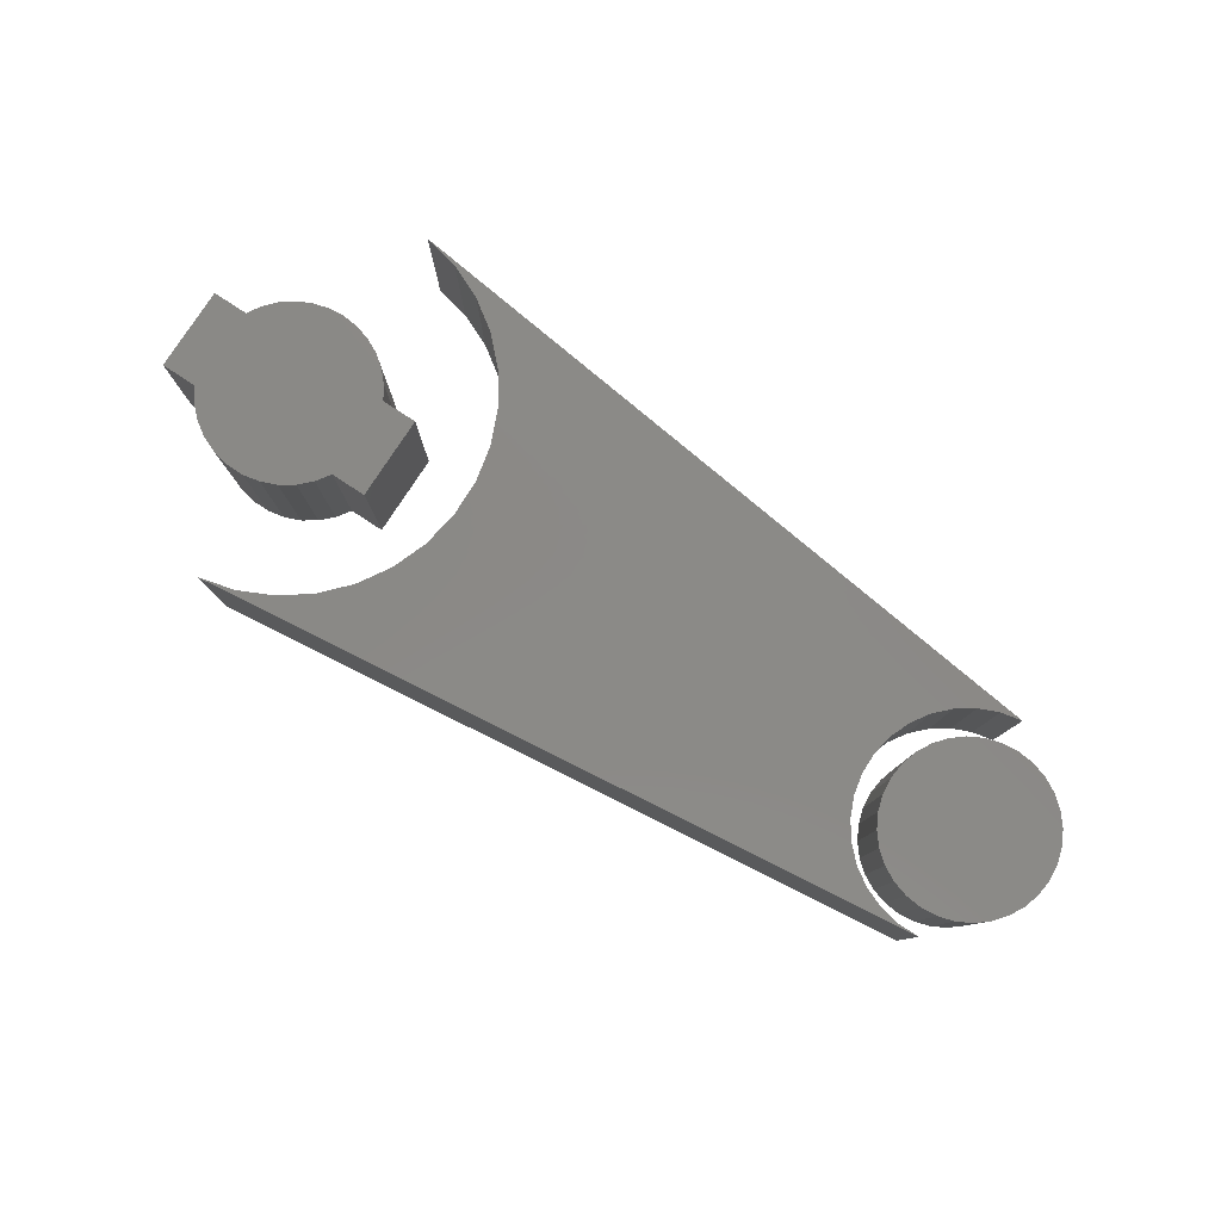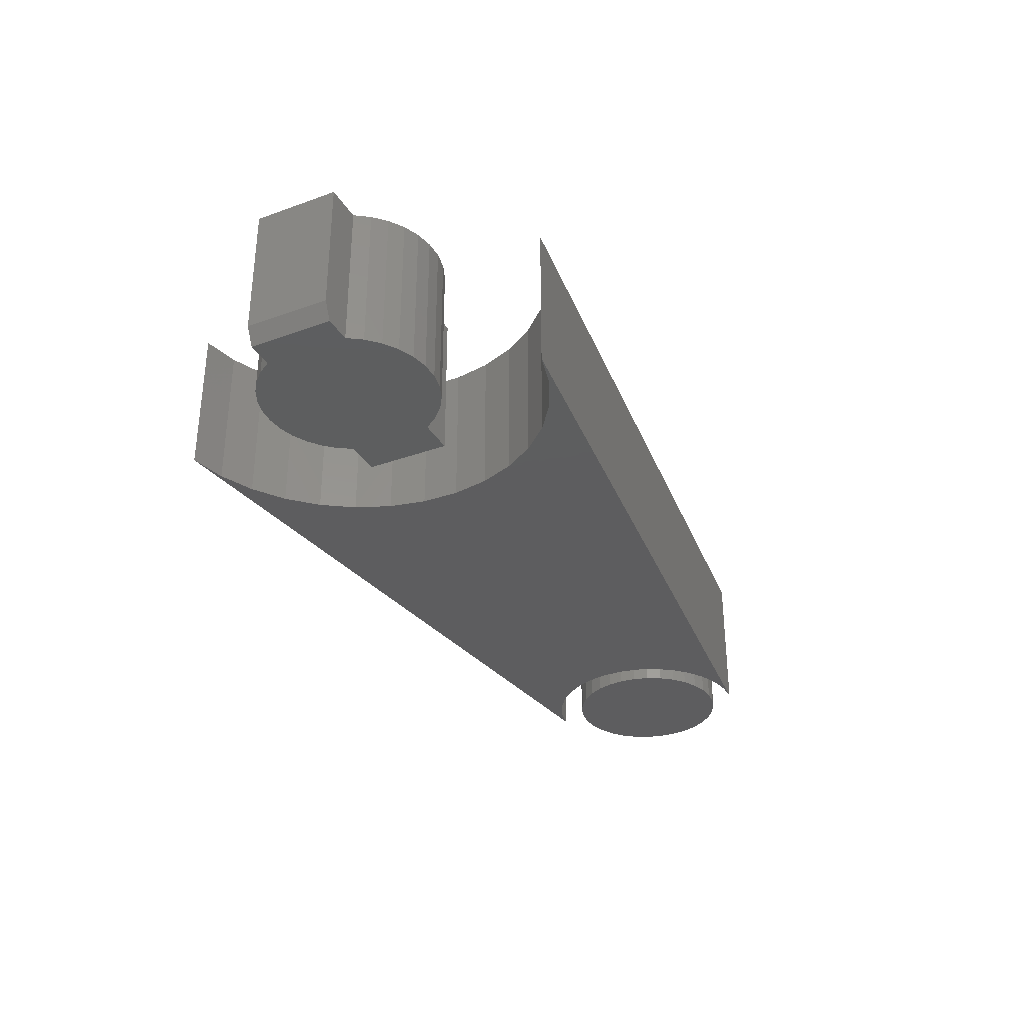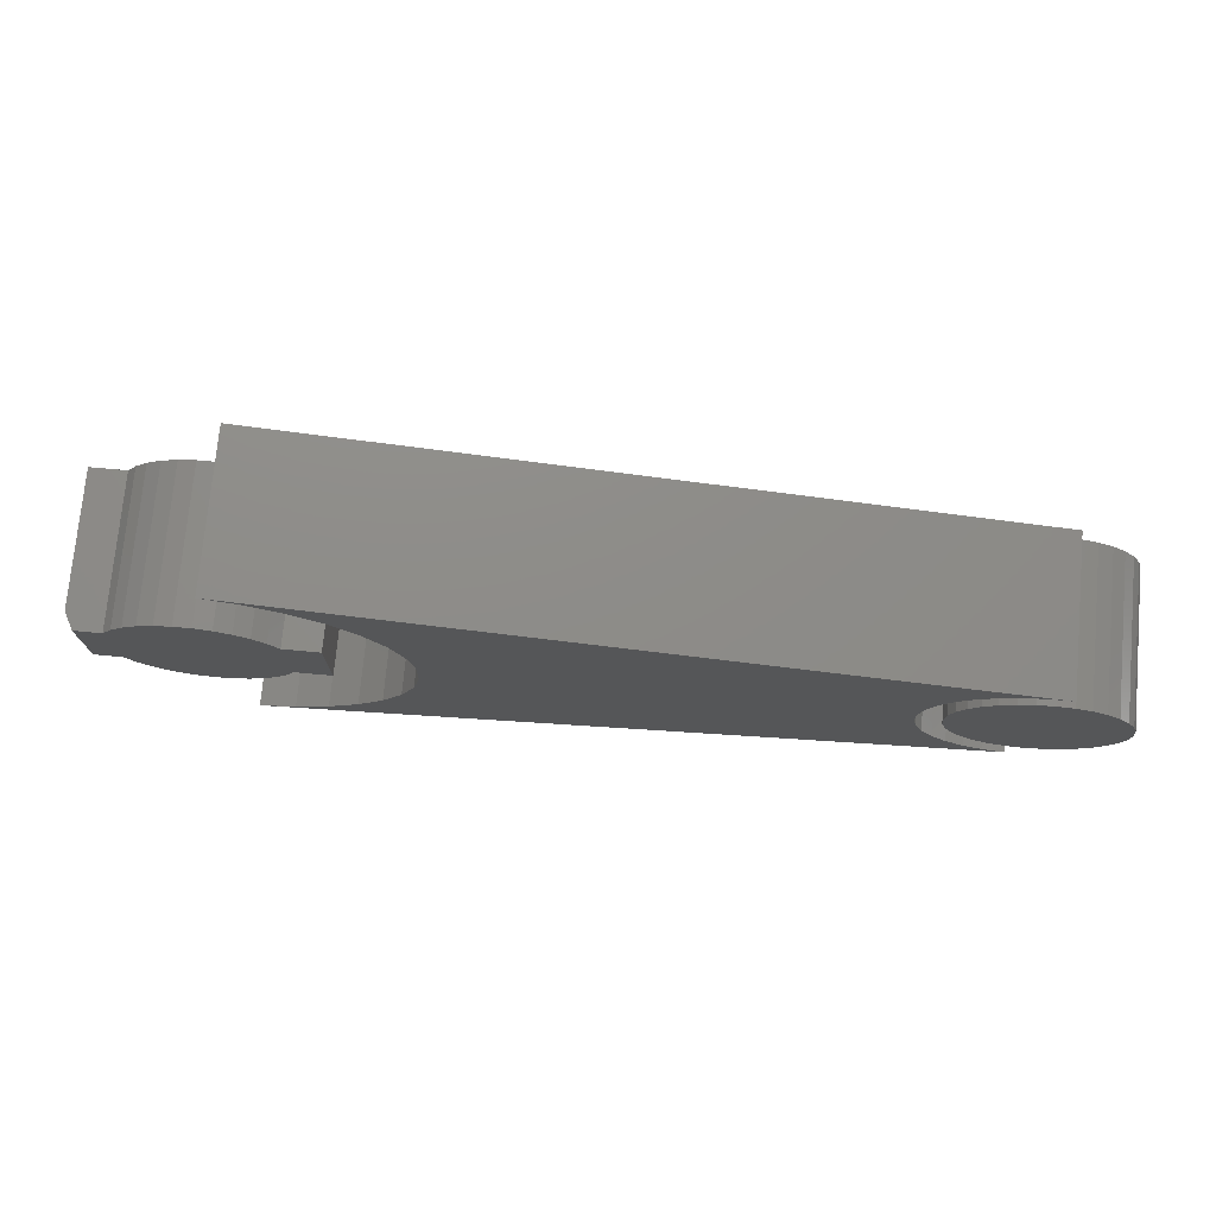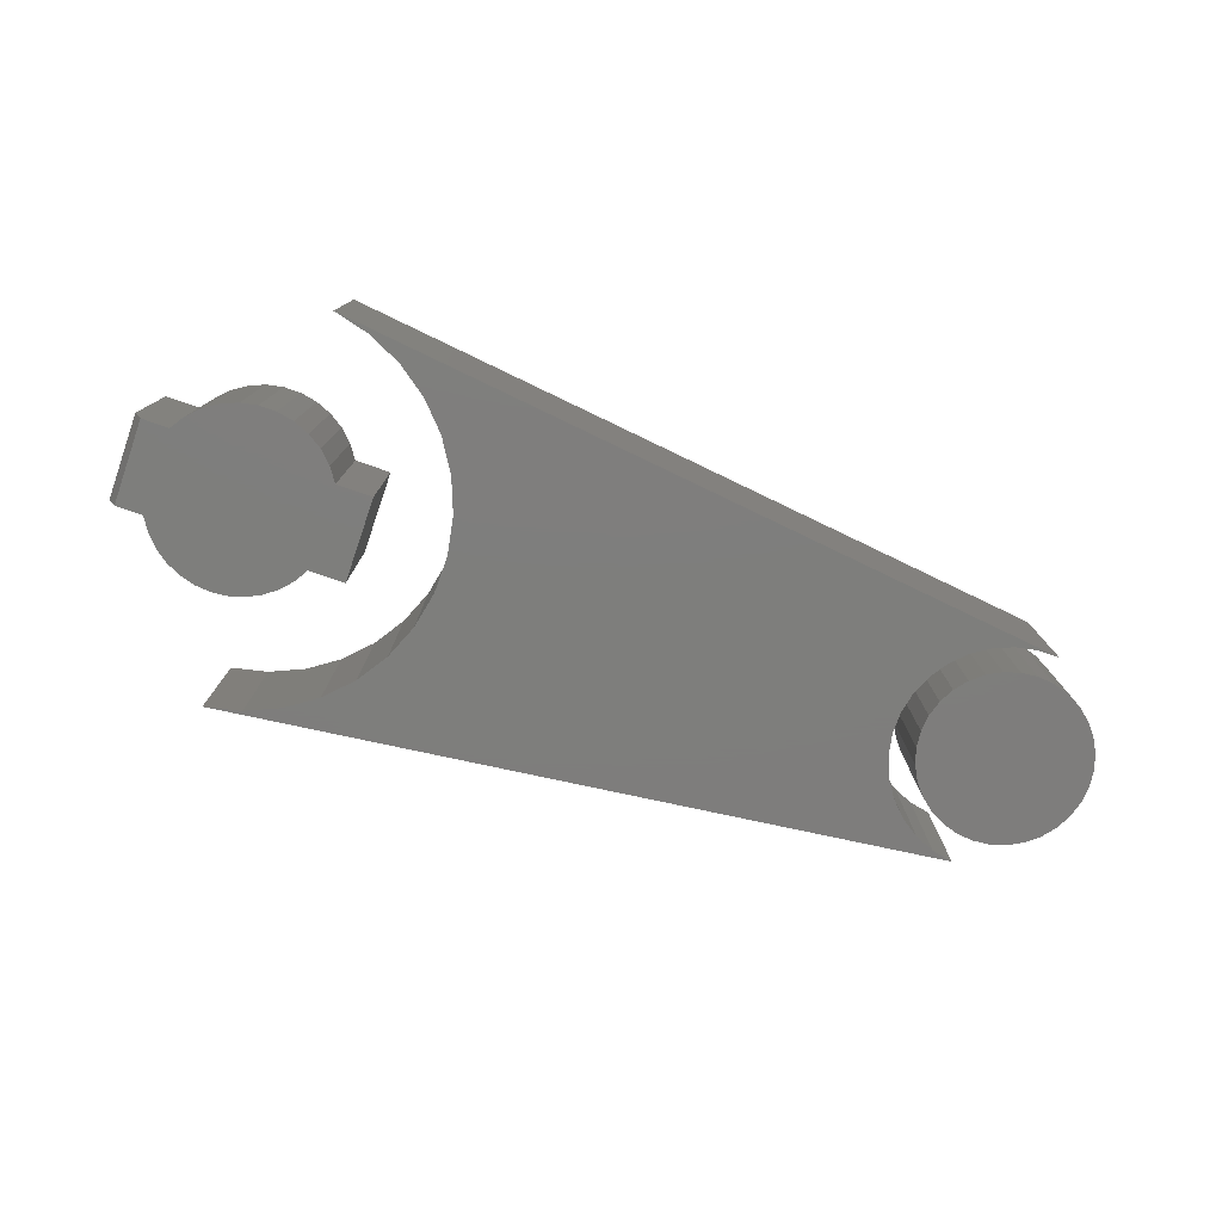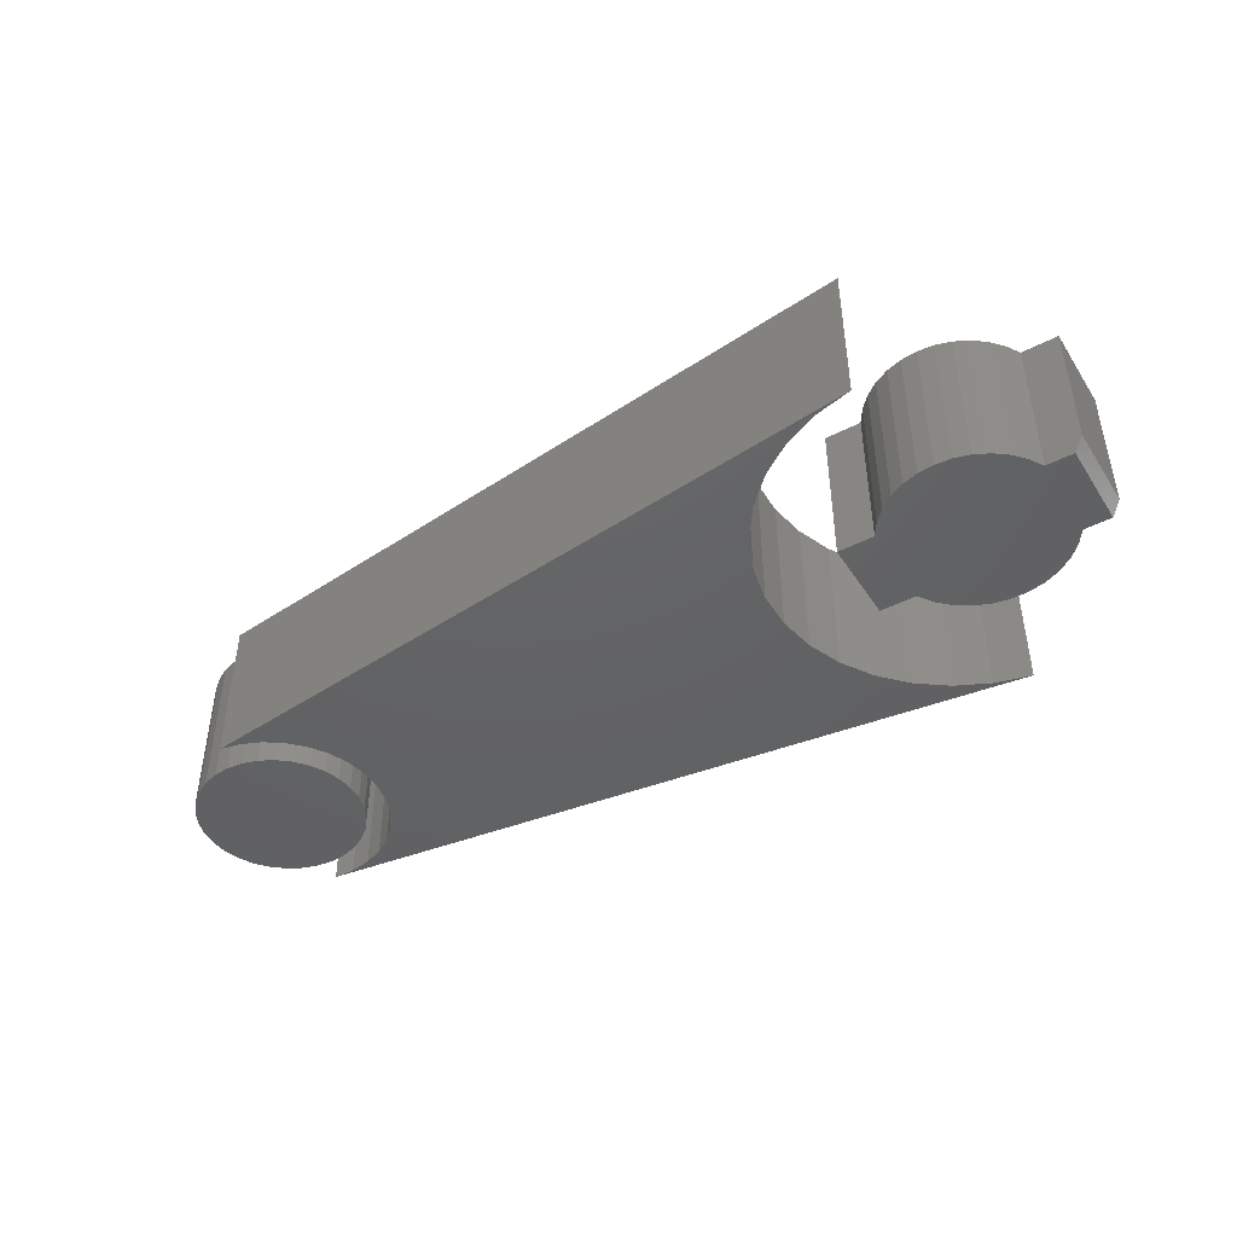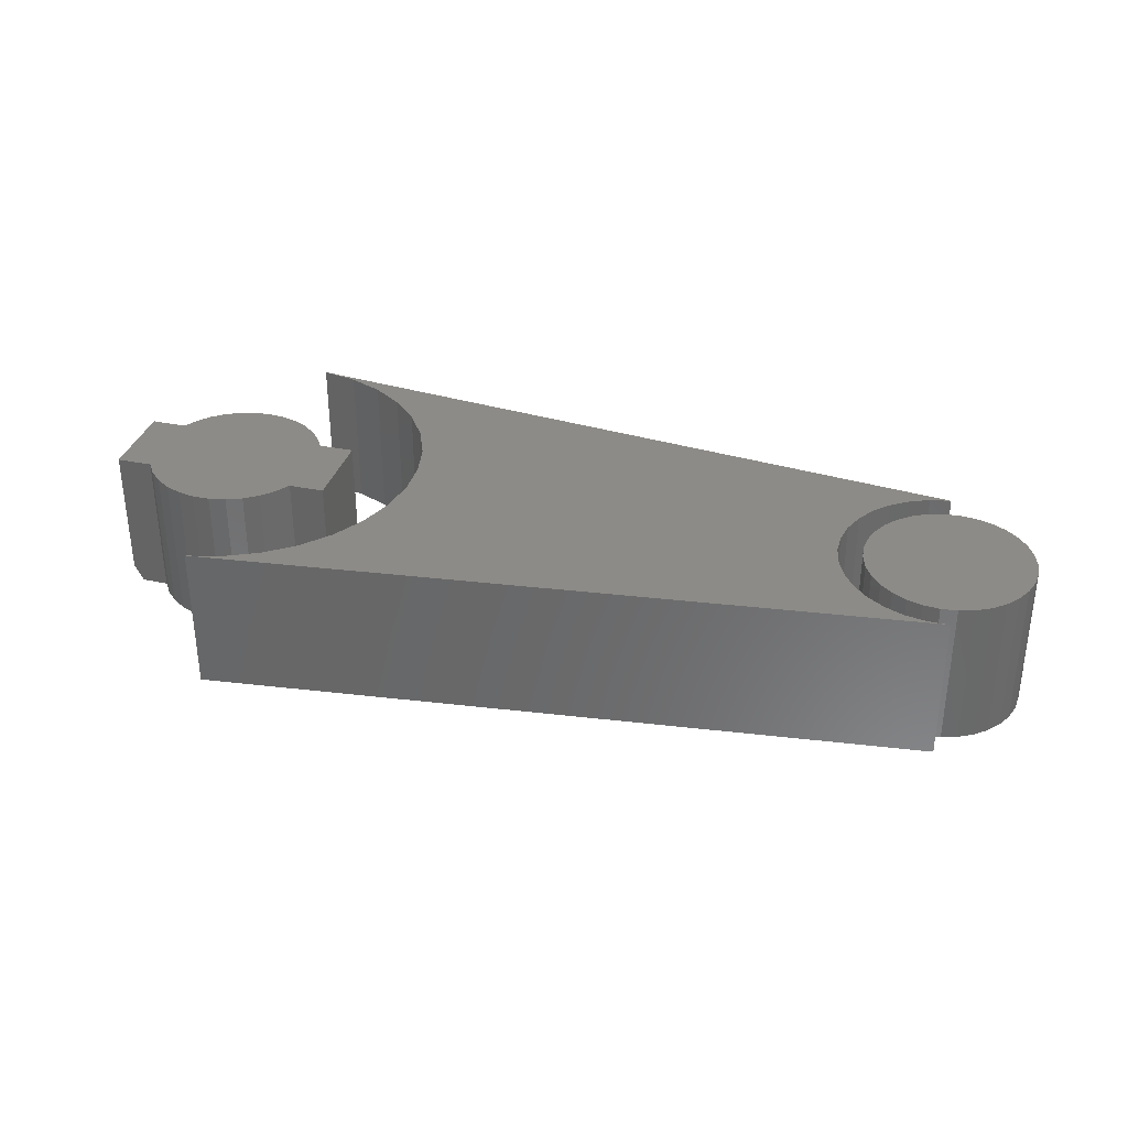
<metadata>
{"format":"stl","ext":"stl","renderer":"f3d","projection":"perspective","resolution":1024,"background":"white","views":[{"elev":79.8,"azim":33.2,"up":"+Y"},{"elev":-32.9,"azim":-63.6,"up":"+Y"},{"elev":74.5,"azim":5.2,"up":"+Z"},{"elev":-77.7,"azim":-19.0,"up":"+Y"},{"elev":-44.6,"azim":-149.1,"up":"+Y"},{"elev":33.9,"azim":15.7,"up":"+Y"}]}
</metadata>
<code>
# stl→obj: 190 verts, 368 faces
v 0.6389 -0.1328 0.07259
v 0.6678 -0.1328 0.07259
v 0.6534 -0.1328 0.07401
v 0.625 -0.1328 0.06838
v 0.6817 -0.1328 0.06838
v 0.6123 -0.1328 0.06154
v 0.6945 -0.1328 0.06154
v 0.601 -0.1328 0.05234
v 0.7057 -0.1328 0.05234
v 0.7057 -0.1328 -0.05234
v 0.6123 -0.1328 -0.06154
v 0.6945 -0.1328 -0.06154
v 0.625 -0.1328 -0.06838
v 0.6817 -0.1328 -0.06838
v 0.6389 -0.1328 -0.07259
v 0.6678 -0.1328 -0.07259
v 0.6534 -0.1328 -0.07401
v 0.7149 -0.1328 0.04112
v 0.5918 -0.1328 0.04112
v 0.7218 -0.1328 0.02832
v 0.585 -0.1328 0.02832
v 0.726 -0.1328 0.01444
v 0.5808 -0.1328 0.01444
v 0.7274 -0.1328 -2.87e-17
v 0.5794 -0.1328 -1.058e-16
v 0.726 -0.1328 -0.01444
v 0.5808 -0.1328 -0.01444
v 0.7218 -0.1328 -0.02832
v 0.585 -0.1328 -0.02832
v 0.7149 -0.1328 -0.04112
v 0.5918 -0.1328 -0.04112
v 0.601 -0.1328 -0.05234
v 0.6534 1.388e-17 0.07401
v 0.6678 1.548e-17 0.07259
v 0.6389 1.227e-17 0.07259
v 0.625 1.073e-17 0.06838
v 0.6817 1.702e-17 0.06838
v 0.6123 9.313e-18 0.06154
v 0.6945 1.844e-17 0.06154
v 0.601 8.067e-18 0.05234
v 0.7057 1.969e-17 0.05234
v 0.6945 1.844e-17 -0.06154
v 0.6123 9.313e-18 -0.06154
v 0.7057 1.969e-17 -0.05234
v 0.625 1.073e-17 -0.06838
v 0.6817 1.702e-17 -0.06838
v 0.6389 1.227e-17 -0.07259
v 0.6678 1.548e-17 -0.07259
v 0.6534 1.388e-17 -0.07401
v 0.601 8.067e-18 -0.05234
v 0.5918 7.046e-18 -0.04112
v 0.7149 2.071e-17 -0.04112
v 0.585 6.286e-18 -0.02832
v 0.7218 2.147e-17 -0.02832
v 0.5808 5.819e-18 -0.01444
v 0.726 2.194e-17 -0.01444
v 0.5794 5.661e-18 -1.058e-16
v 0.7274 2.209e-17 -2.87e-17
v 0.5808 5.819e-18 0.01444
v 0.726 2.194e-17 0.01444
v 0.585 6.286e-18 0.02832
v 0.7218 2.147e-17 0.02832
v 0.5918 7.046e-18 0.04112
v 0.7149 2.071e-17 0.04112
v 0.167 -0.1328 -0.01993
v 0.5616 -0.1328 -0.02834
v 0.5581 -0.1328 -0.009834
v 0.5922 -0.1328 -0.075
v 0.1476 -0.1328 -0.08233
v 0.6078 -0.1328 -0.0856
v 0.1328 -0.1328 0.1038
v 0.1501 -0.1328 0.07589
v 0.6092 -0.1328 0.08391
v 0.6267 -0.1328 0.09097
v 0.6452 -0.1328 0.09449
v 0.1293 -0.1328 -0.1096
v 0.1063 -0.1328 -0.133
v 0.6436 -0.1328 -0.09679
v 0.6251 -0.1328 -0.09296
v 0.07917 -0.1328 -0.1515
v 0.04905 -0.1328 -0.1646
v 0.017 -0.1328 -0.1717
v 0.6641 -0.1328 0.09433
v 0.02245 -0.1328 0.1694
v 0.05426 -0.1328 0.1613
v 0.08394 -0.1328 0.1472
v 0.1104 -0.1328 0.1278
v 0.1618 -0.1328 0.04523
v 0.5801 -0.1328 0.06037
v 0.5935 -0.1328 0.07358
v 0.1676 -0.1328 0.0129
v 0.5621 -0.1328 0.02745
v 0.5695 -0.1328 0.04479
v 0.5583 -0.1328 0.009005
v 0.5687 -0.1328 -0.04581
v 0.1603 -0.1328 -0.05206
v 0.579 -0.1328 -0.06156
v 0.5581 4.906e-17 -0.009834
v 0.5616 4.825e-17 -0.02834
v 0.167 2.35e-17 -0.01993
v 0.6078 4.795e-17 -0.0856
v 0.1476 1.882e-17 -0.08233
v 0.5922 4.757e-17 -0.075
v 0.1328 2.823e-17 0.1038
v 0.6452 6.029e-17 0.09449
v 0.6267 5.894e-17 0.09097
v 0.6092 5.745e-17 0.08391
v 0.1501 2.777e-17 0.07589
v 0.1293 1.617e-17 -0.1096
v 0.6251 4.863e-17 -0.09296
v 0.6436 4.338e-17 -0.09679
v 0.1063 1.343e-17 -0.133
v 0.017 5.708e-18 -0.1717
v 0.04905 8.105e-18 -0.1646
v 0.07917 1.071e-17 -0.1515
v 0.1104 2.817e-17 0.1278
v 0.08394 2.76e-17 0.1472
v 0.05426 2.652e-17 0.1613
v 0.02245 1.937e-17 0.1694
v 0.6641 6.146e-17 0.09433
v 0.5935 5.59e-17 0.07358
v 0.5801 5.432e-17 0.06037
v 0.1618 2.68e-17 0.04523
v 0.5695 5.28e-17 0.04479
v 0.5621 5.138e-17 0.02745
v 0.1676 2.536e-17 0.0129
v 0.5583 5.011e-17 0.009005
v 0.579 4.749e-17 -0.06156
v 0.1603 2.13e-17 -0.05206
v 0.5687 4.772e-17 -0.04581
v 0.003721 -0.1328 0.07928
v -0.01153 -0.1328 0.07928
v -0.0265 -0.1328 0.07634
v 0.01869 -0.1328 0.07634
v -0.04062 -0.1328 0.07057
v 0.03281 -0.1328 0.07057
v -0.05336 -0.1328 0.06218
v 0.04555 -0.1328 0.06218
v -0.06425 -0.1328 0.05149
v 0.05753 -0.1328 -0.0474
v -0.05575 -0.1328 -0.05785
v 0.04794 -0.1328 -0.05785
v -0.0444 -0.1328 -0.06638
v 0.03659 -0.1328 -0.06638
v -0.03169 -0.1328 -0.07268
v 0.02388 -0.1328 -0.07268
v -0.01804 -0.1328 -0.07655
v 0.01022 -0.1328 -0.07655
v -0.003906 -0.1328 -0.07785
v 0.09688 -0.1328 0.0389
v -0.09688 -0.1328 -0.03536
v -0.07286 -0.1328 -0.03536
v 0.06505 -0.1328 -0.03536
v 0.09688 -0.1328 -0.03536
v 0.06505 -0.1328 0.0389
v -0.07286 -0.1328 0.0389
v -0.09688 -0.1328 0.0389
v 0.05643 -0.1328 0.05149
v -0.06534 -0.1328 -0.0474
v -0.1047 3.73e-18 0.0389
v -0.1047 3.73e-18 -0.03536
v -0.1047 -0.1172 0.0389
v -0.1047 -0.1172 -0.03536
v -0.07286 1.005e-17 0.0389
v -0.07286 5.496e-18 -0.03536
v -0.0265 1.262e-17 0.07634
v -0.01153 1.345e-17 0.07928
v 0.003721 1.43e-17 0.07928
v 0.01869 1.513e-17 0.07634
v -0.04062 1.184e-17 0.07057
v 0.03281 1.592e-17 0.07057
v -0.05336 1.113e-17 0.06218
v 0.04555 1.662e-17 0.06218
v -0.06425 1.053e-17 0.05149
v 0.04794 1.676e-17 -0.05785
v -0.05575 1.1e-17 -0.05785
v 0.05753 1.729e-17 -0.0474
v -0.0444 1.163e-17 -0.06638
v 0.03659 1.613e-17 -0.06638
v -0.03169 1.234e-17 -0.07268
v 0.02388 1.542e-17 -0.07268
v -0.01804 1.309e-17 -0.07655
v 0.01022 1.466e-17 -0.07655
v -0.003906 1.388e-17 -0.07785
v 0.09688 1.492e-17 0.0389
v 0.09688 1.492e-17 -0.03536
v 0.06505 1.771e-17 -0.03536
v 0.06505 1.315e-17 0.0389
v 0.05643 1.723e-17 0.05149
v -0.06534 1.047e-17 -0.0474
f 1 2 3
f 2 1 4
f 2 4 5
f 5 4 6
f 5 6 7
f 7 6 8
f 7 8 9
f 10 11 12
f 12 11 13
f 12 13 14
f 14 13 15
f 14 15 16
f 16 15 17
f 9 8 18
f 18 8 19
f 18 19 20
f 20 19 21
f 20 21 22
f 22 21 23
f 22 23 24
f 24 23 25
f 24 25 26
f 26 25 27
f 26 27 28
f 28 27 29
f 28 29 30
f 30 29 31
f 30 31 10
f 10 31 32
f 10 32 11
f 33 34 35
f 36 35 34
f 37 36 34
f 38 36 37
f 39 38 37
f 40 38 39
f 41 40 39
f 42 43 44
f 45 43 42
f 46 45 42
f 47 45 46
f 48 47 46
f 49 47 48
f 43 50 44
f 44 50 51
f 44 51 52
f 52 51 53
f 52 53 54
f 54 53 55
f 54 55 56
f 56 55 57
f 56 57 58
f 58 57 59
f 58 59 60
f 60 59 61
f 60 61 62
f 62 61 63
f 62 63 64
f 64 63 40
f 64 40 41
f 58 24 56
f 56 24 26
f 56 26 54
f 54 26 28
f 54 28 52
f 52 28 30
f 52 30 44
f 44 30 10
f 44 10 42
f 42 10 12
f 42 12 46
f 46 12 14
f 46 14 48
f 48 14 16
f 48 16 49
f 49 16 17
f 49 17 47
f 47 17 15
f 47 15 45
f 45 15 13
f 45 13 43
f 43 13 11
f 43 11 50
f 50 11 32
f 50 32 51
f 51 32 31
f 51 31 53
f 53 31 29
f 53 29 55
f 55 29 27
f 55 27 57
f 57 27 25
f 57 25 59
f 59 25 23
f 59 23 61
f 61 23 21
f 61 21 63
f 63 21 19
f 63 19 40
f 40 19 8
f 40 8 38
f 38 8 6
f 38 6 36
f 36 6 4
f 36 4 35
f 35 4 1
f 35 1 33
f 33 1 3
f 33 3 34
f 34 3 2
f 34 2 37
f 37 2 5
f 37 5 39
f 39 5 7
f 39 7 41
f 41 7 9
f 41 9 64
f 64 9 18
f 64 18 62
f 62 18 20
f 62 20 60
f 60 20 22
f 60 22 58
f 58 22 24
f 65 66 67
f 68 69 70
f 71 72 73
f 71 73 74
f 71 74 75
f 76 77 78
f 76 78 79
f 76 79 70
f 76 70 69
f 78 77 80
f 78 80 81
f 78 81 82
f 75 83 84
f 75 84 85
f 75 85 86
f 75 86 87
f 75 87 71
f 88 89 72
f 72 89 90
f 72 90 73
f 91 92 88
f 88 92 93
f 88 93 89
f 65 67 91
f 91 67 94
f 91 94 92
f 66 65 95
f 95 65 96
f 95 96 97
f 97 96 69
f 97 69 68
f 98 99 100
f 101 102 103
f 104 105 106
f 104 106 107
f 104 107 108
f 109 102 101
f 109 101 110
f 109 110 111
f 109 111 112
f 111 113 114
f 111 114 115
f 111 115 112
f 105 104 116
f 105 116 117
f 105 117 118
f 105 118 119
f 105 119 120
f 107 121 108
f 108 121 122
f 108 122 123
f 122 124 123
f 123 124 125
f 123 125 126
f 125 127 126
f 126 127 98
f 126 98 100
f 103 102 128
f 128 102 129
f 128 129 130
f 130 129 100
f 130 100 99
f 126 88 123
f 123 88 72
f 123 72 108
f 108 72 71
f 108 71 104
f 104 71 87
f 104 87 116
f 116 87 86
f 116 86 117
f 117 86 85
f 117 85 118
f 118 85 84
f 118 84 119
f 88 126 91
f 91 126 100
f 91 100 65
f 65 100 129
f 65 129 96
f 96 129 102
f 96 102 69
f 69 102 109
f 69 109 76
f 76 109 112
f 76 112 77
f 77 112 115
f 77 115 80
f 80 115 114
f 80 114 81
f 81 114 113
f 81 113 82
f 83 120 84
f 84 120 119
f 127 67 98
f 98 67 66
f 98 66 99
f 99 66 95
f 99 95 130
f 130 95 97
f 130 97 128
f 128 97 68
f 128 68 103
f 103 68 70
f 103 70 101
f 101 70 79
f 101 79 110
f 110 79 78
f 110 78 111
f 67 127 94
f 94 127 125
f 94 125 92
f 92 125 124
f 92 124 93
f 93 124 122
f 93 122 89
f 89 122 121
f 89 121 90
f 90 121 107
f 90 107 73
f 73 107 106
f 73 106 74
f 74 106 105
f 74 105 75
f 75 105 120
f 75 120 83
f 82 113 78
f 78 113 111
f 131 132 133
f 131 133 134
f 134 133 135
f 134 135 136
f 136 135 137
f 136 137 138
f 138 137 139
f 140 141 142
f 142 141 143
f 142 143 144
f 144 143 145
f 144 145 146
f 146 145 147
f 146 147 148
f 148 147 149
f 150 151 152
f 150 152 153
f 150 153 154
f 151 150 155
f 151 155 156
f 151 156 157
f 156 155 139
f 139 155 158
f 139 158 138
f 153 152 140
f 140 152 159
f 140 159 141
f 160 161 162
f 162 161 163
f 156 164 157
f 157 164 160
f 157 160 162
f 165 152 161
f 161 152 151
f 161 151 163
f 151 157 163
f 163 157 162
f 166 167 168
f 169 166 168
f 170 166 169
f 171 170 169
f 172 170 171
f 173 172 171
f 174 172 173
f 175 176 177
f 178 176 175
f 179 178 175
f 180 178 179
f 181 180 179
f 182 180 181
f 183 182 181
f 184 182 183
f 185 186 187
f 185 187 165
f 185 165 161
f 161 160 164
f 161 164 188
f 161 188 185
f 173 189 174
f 174 189 188
f 174 188 164
f 176 190 177
f 177 190 165
f 177 165 187
f 164 156 174
f 174 156 139
f 174 139 172
f 172 139 137
f 172 137 170
f 170 137 135
f 170 135 166
f 166 135 133
f 166 133 167
f 167 133 132
f 167 132 168
f 168 132 131
f 168 131 169
f 169 131 134
f 169 134 171
f 171 134 136
f 171 136 173
f 173 136 138
f 173 138 189
f 189 138 158
f 189 158 188
f 188 158 155
f 150 185 155
f 155 185 188
f 186 185 154
f 154 185 150
f 153 187 154
f 154 187 186
f 187 153 177
f 177 153 140
f 177 140 175
f 175 140 142
f 175 142 179
f 179 142 144
f 179 144 181
f 181 144 146
f 181 146 183
f 183 146 148
f 183 148 184
f 184 148 149
f 184 149 182
f 182 149 147
f 182 147 180
f 180 147 145
f 180 145 178
f 178 145 143
f 178 143 176
f 176 143 141
f 176 141 190
f 190 141 159
f 190 159 165
f 165 159 152

</code>
